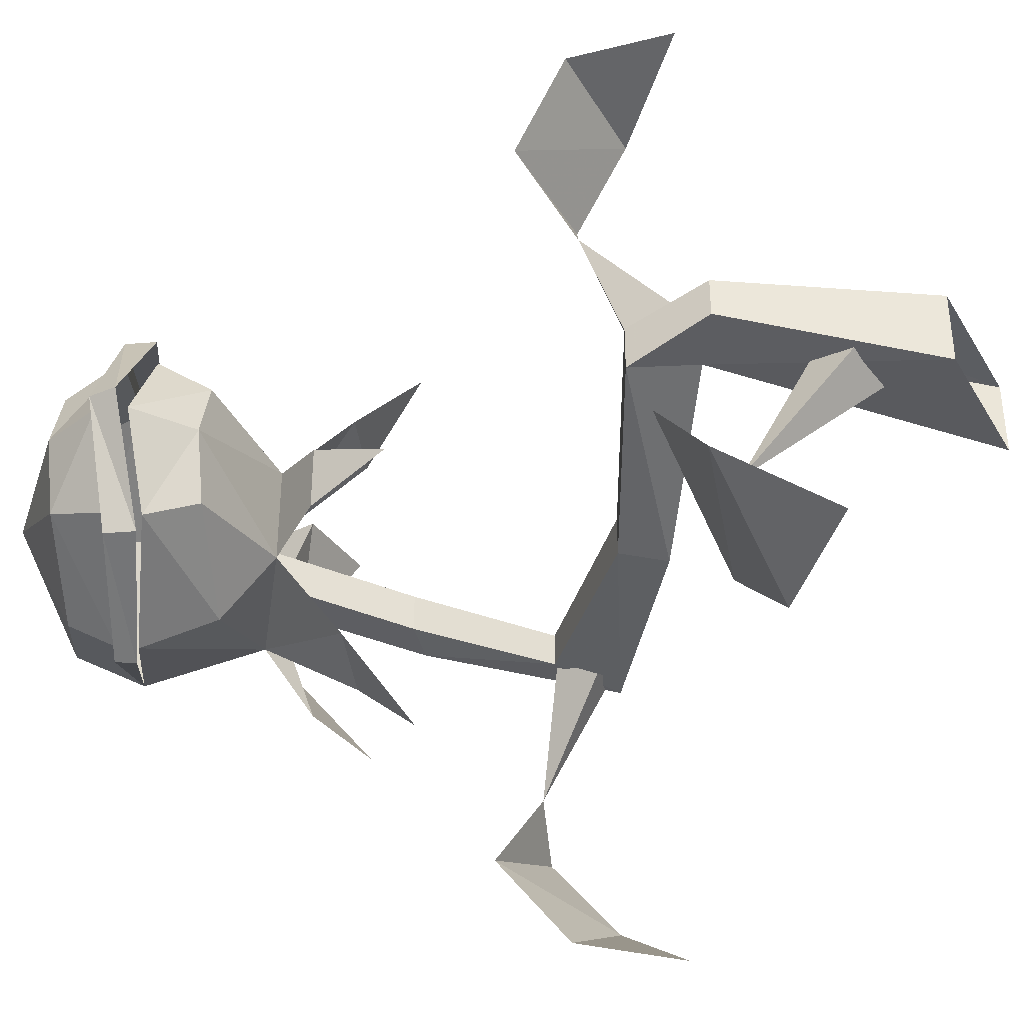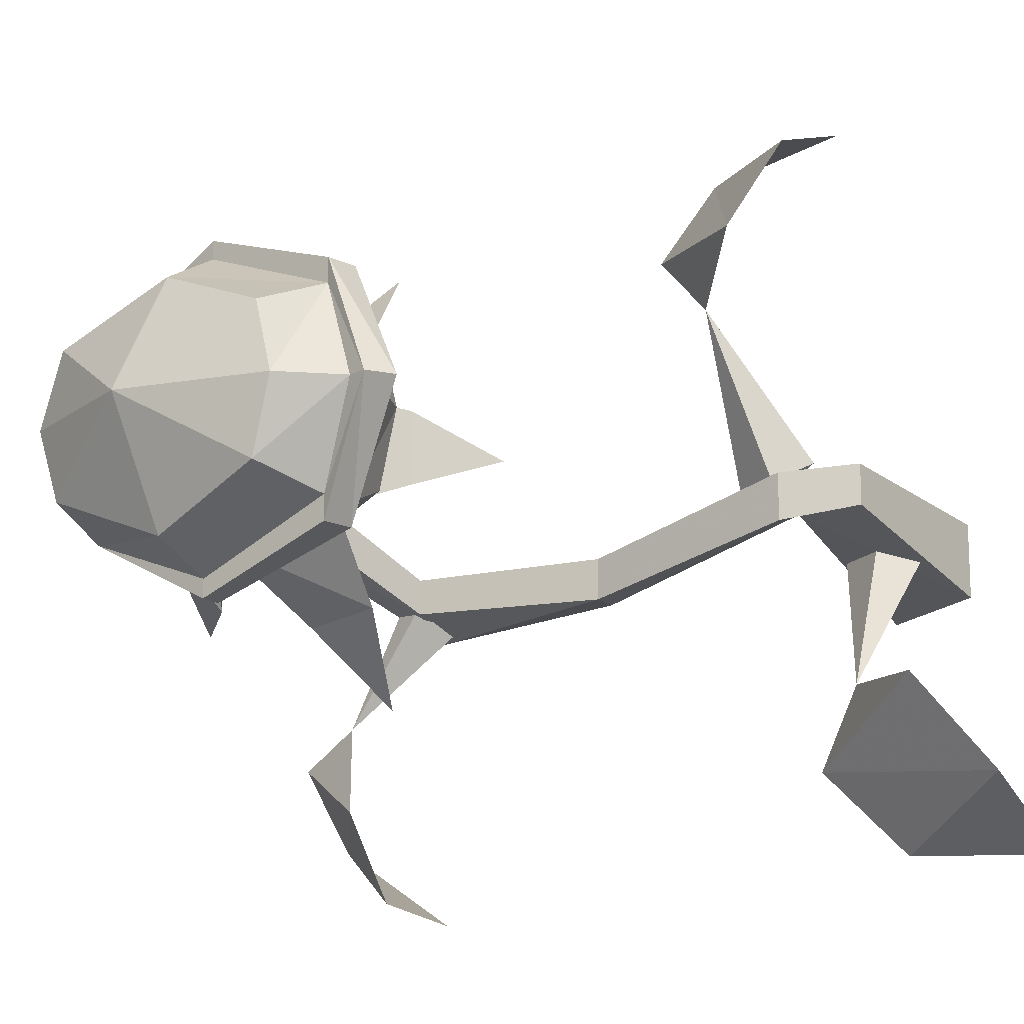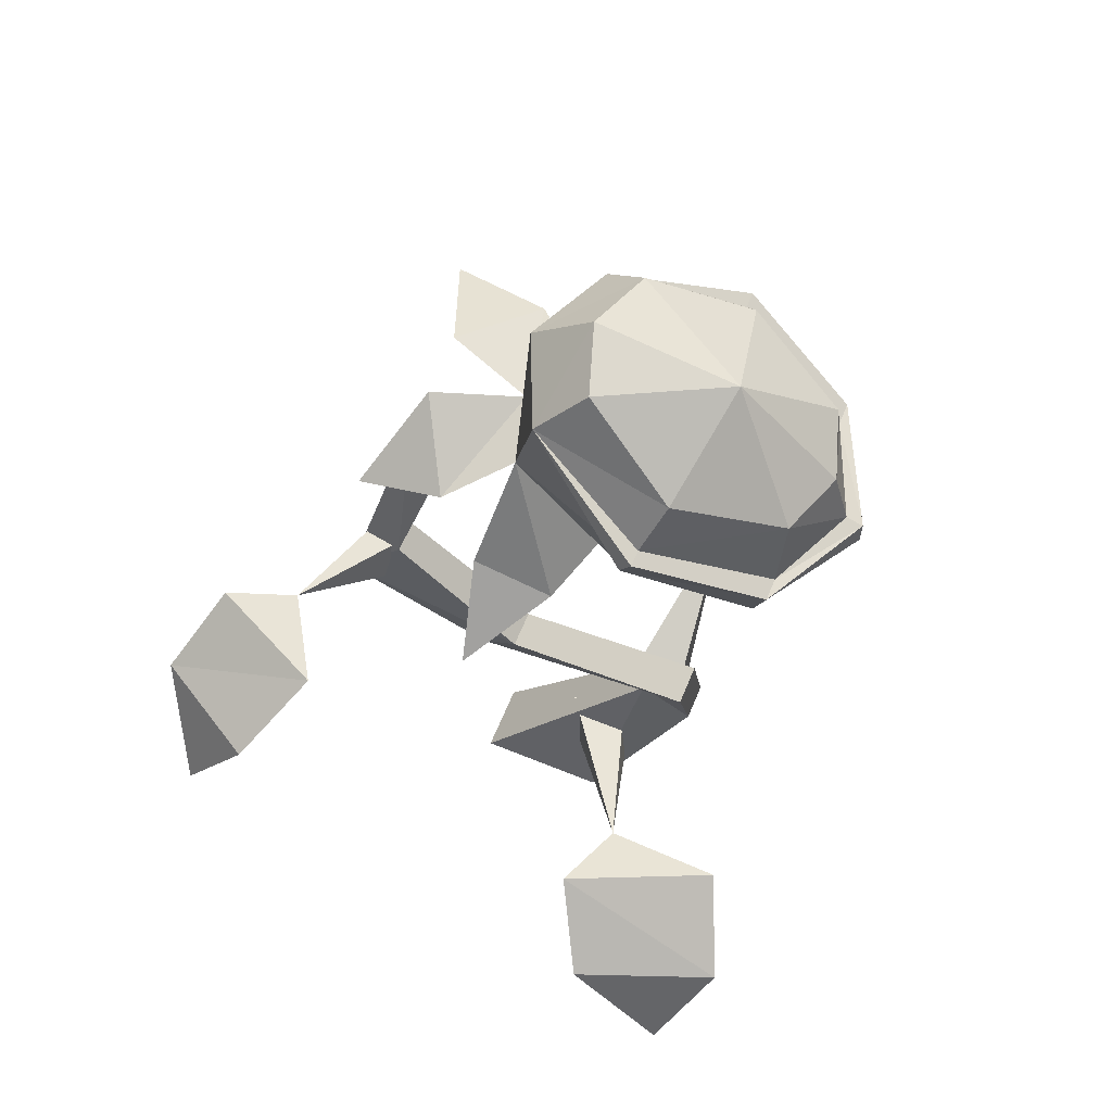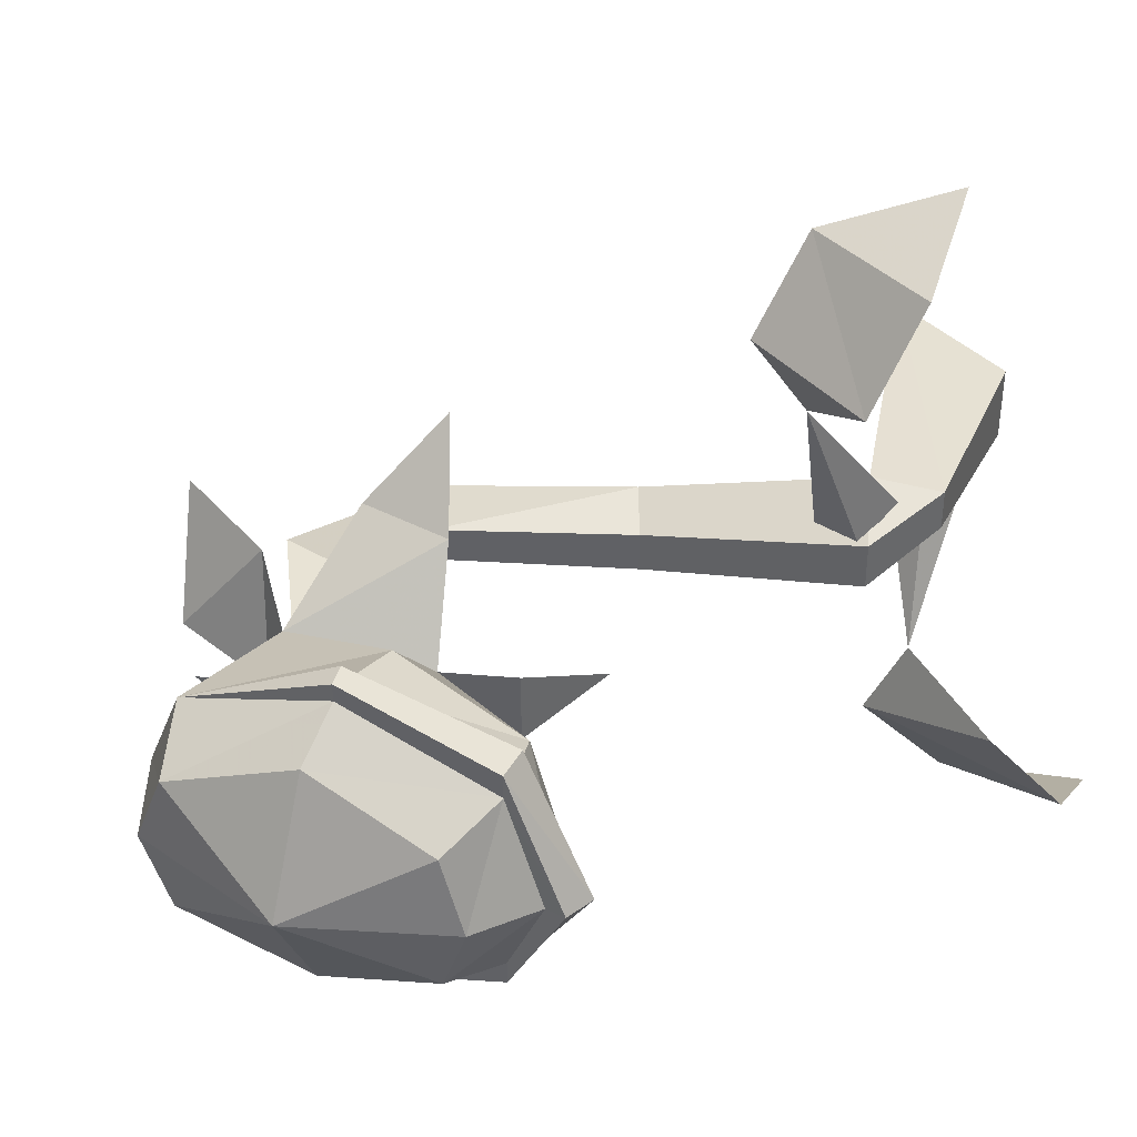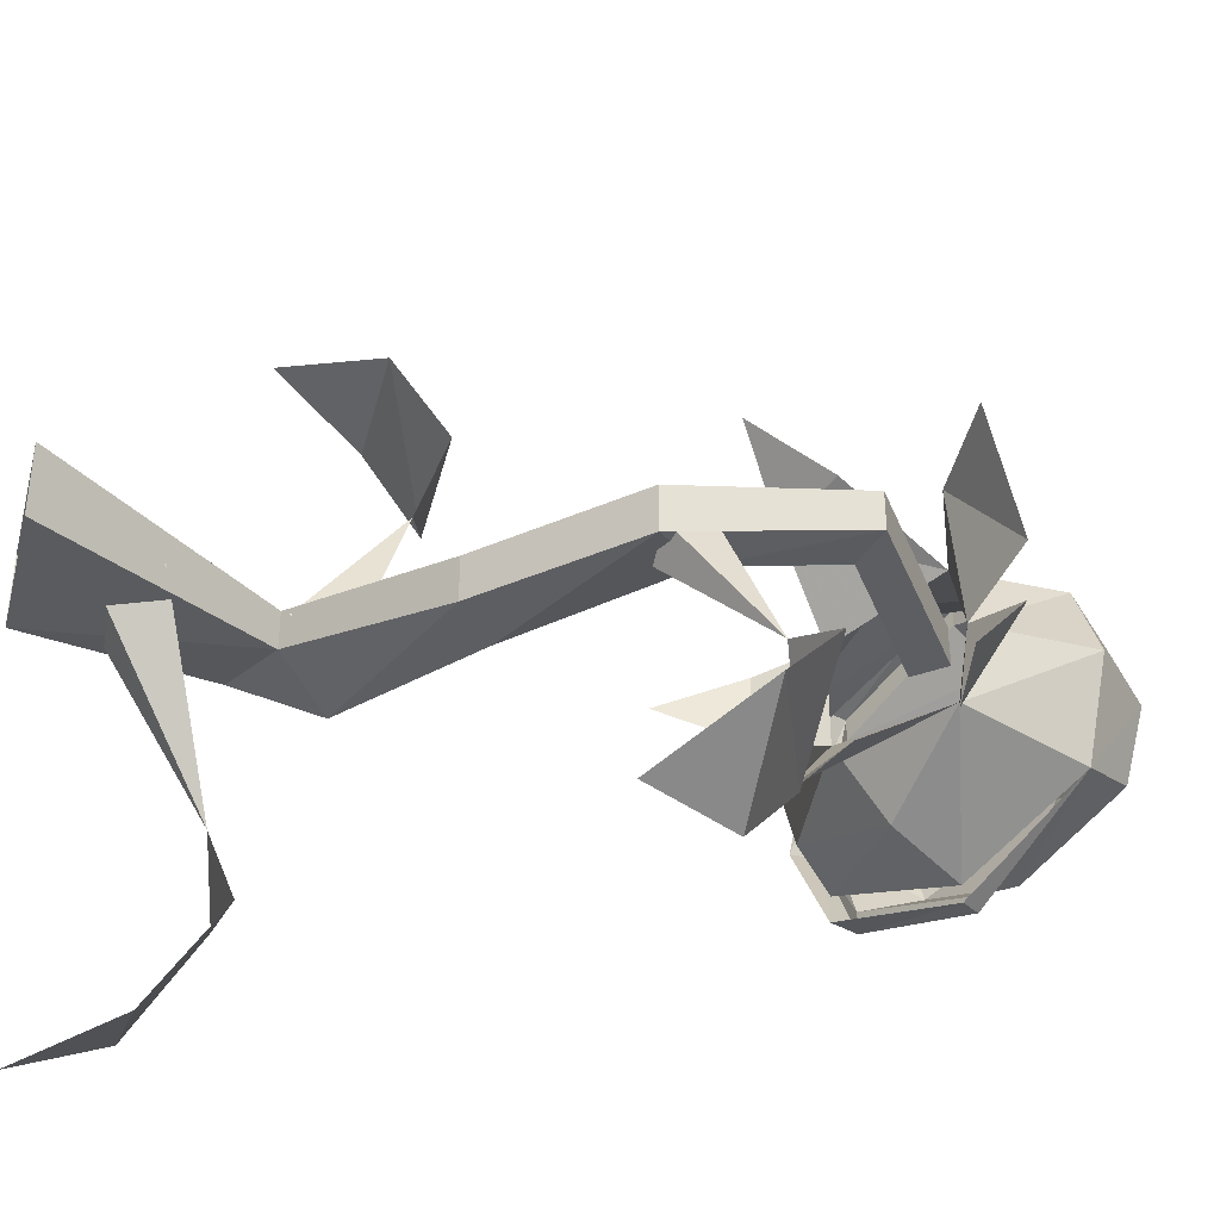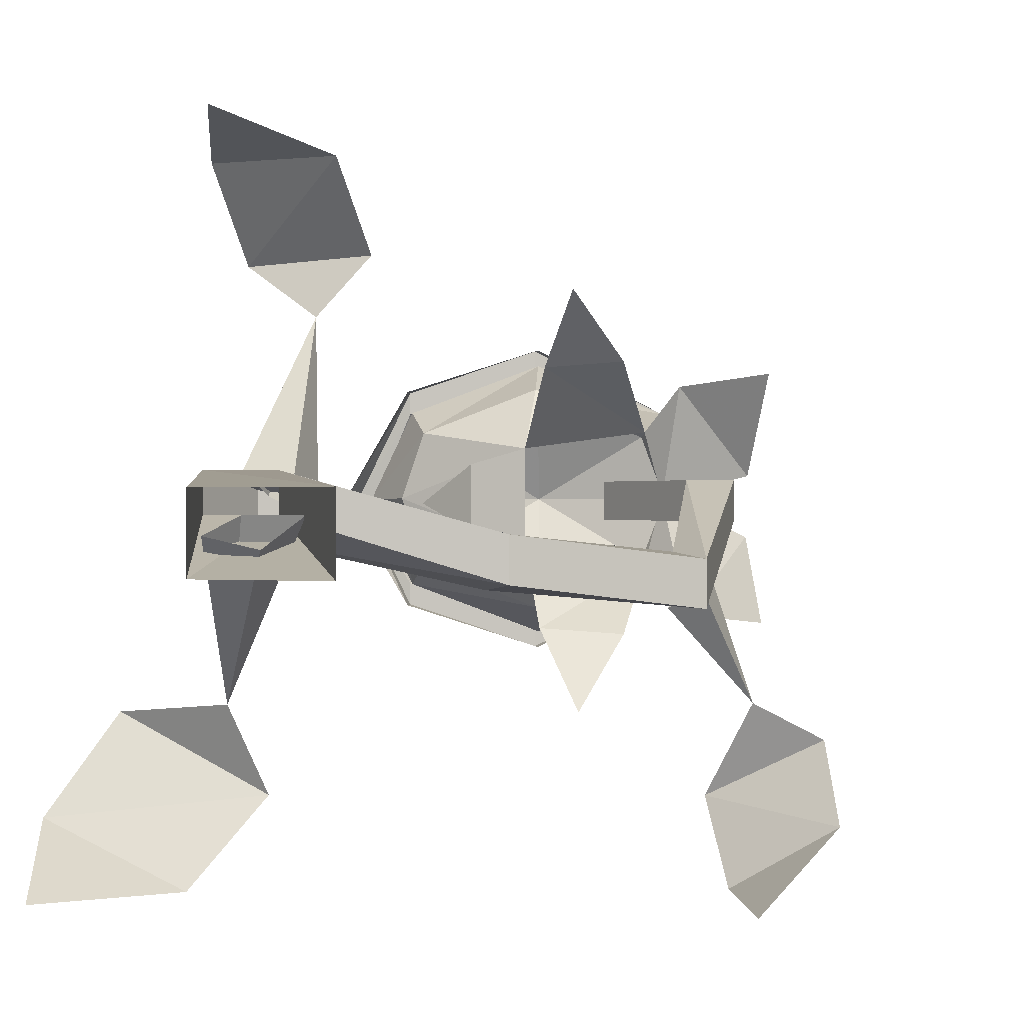
<metadata>
{"format":"obj","ext":"obj","renderer":"f3d","projection":"perspective","resolution":1024,"background":"white","views":[{"elev":-38.5,"azim":-62.5,"up":"+Z"},{"elev":-14.9,"azim":-114.2,"up":"+Z"},{"elev":63.1,"azim":-157.6,"up":"+Y"},{"elev":41.3,"azim":-130.8,"up":"+Z"},{"elev":-39.1,"azim":75.8,"up":"+Z"},{"elev":-0.0,"azim":25.1,"up":"+Z"}]}
</metadata>
<code>
o jungle fly trap_back
v -0.13 1.09 0.08
v -0.13 1.09 -0.04
v -0.07 1.19 -0.07
v -0.07 1.19 0.11
v -0.15 0.94 0.01
v 0 1.1 -0.21
v 0.11 1.32 -0.1
v 0.14 1.15 -0.22
v 0.11 1.02 -0.35
v 0.36 1.25 -0.2
v 0.29 1.36 -0.05
v 0.21 1.28 -0.19
v 0.14 1.33 0.02
v 0.19 1.29 0.22
v 0.29 1.37 0.06
v 0.36 1.29 0.24
v 0.11 1.32 0.14
v 0.01 1.1 0.25
v 0.14 1.15 0.26
v 0.1 1.02 0.38
v -0.23 1.6 0.02
v -0.19 1.51 -0.18
v -0.02 1.62 -0.1
v 0.02 1.64 0.02
v -0.02 1.62 0.14
v -0.19 1.51 0.22
v -0.37 1.43 -0.1
v -0.41 1.42 0.02
v -0.37 1.43 0.14
v -0.37 1.32 -0.14
v -0.16 1.43 -0.23
v -0.16 1.43 0.27
v -0.37 1.32 0.18
v -0.44 1.31 0.02
v 0.06 1.53 0.18
v 0.13 1.54 0.02
v 0.06 1.53 -0.14
v -0.47 1.3 0.02
v -0.37 1.32 0.22
v -0.37 1.32 -0.18
v -0.16 1.43 -0.26
v -0.16 1.43 0.3
v -0.47 1.25 0.02
v -0.35 1.27 -0.18
v -0.14 1.4 -0.26
v -0.14 1.4 0.3
v -0.35 1.27 0.22
v -0.09 1.28 0.22
v -0.14 1.4 0.27
v -0.14 1.4 -0.23
v -0.09 1.28 -0.18
v -0.28 1.2 -0.1
v -0.32 1.19 0.02
v -0.28 1.2 0.14
v -0.34 1.27 -0.14
v -0.42 1.26 0.02
v -0.34 1.27 0.18
v 0.27 1.12 0.05
v 0.27 1.12 -0.02
v 0.05 1.27 -0.02
v 0.05 1.27 0.05
v 0.35 1.14 -0.02
v 0.09 1.32 -0.02
v 0.35 1.14 0.05
v 0.09 1.32 0.05
v 0.34 0.88 -0.07
v 0.34 0.88 -0.13
v 0.43 0.8 -0.16
v 0.43 0.8 -0.08
v 0.11 0.65 -0.06
v 0.11 0.65 -0.13
v 0.18 0.59 -0.12
v 0.18 0.59 -0.04
v -0.21 0.48 0.03
v -0.21 0.48 -0.05
v -0.12 0.39 -0.01
v -0.12 0.39 0.06
v -0.05 0.01 0.03
v -0.05 0.01 -0.1
v -0.22 0.33 -0.01
v -0.22 0.33 0.06
v 0.19 0.01 -0.1
v 0.19 0.01 0.03
v 0.45 0.96 -0.32
v 0.35 0.88 -0.12
v 0.36 0.81 -0.16
v 0.4 0.88 -0.09
v 0.42 0.81 -0.13
v -0.19 0.4 0.06
v -0.19 0.48 0.02
v -0.16 0.58 0.31
v -0.1 0.48 -0.02
v -0.1 0.4 0.04
v -0.32 0.52 0.56
v -0.09 0.52 0.56
v -0.23 0.36 0.63
v -0.31 0.62 0.4
v -0.08 0.62 0.41
v 0.43 0.9 -0.62
v 0.62 0.9 -0.51
v 0.54 0.74 -0.64
v 0.35 1 -0.48
v 0.56 1 -0.38
v -0.38 0.09 -0.59
v -0.2 0.25 -0.58
v -0.46 0.25 -0.48
v -0.12 0.36 -0.44
v -0.39 0.36 -0.32
v -0.17 0.32 -0.3
v -0.08 0.21 -0.01
v -0.1 0.13 -0.04
v 0.03 0.21 -0.01
v 0 0.13 -0.06
f 1 2 3 4
f 2 1 5
f 6 7 3
f 6 8 7
f 9 8 6
f 10 11 12
f 12 11 13
f 12 13 7
f 14 15 16
f 13 15 14
f 17 13 14
f 4 17 18
f 17 19 18
f 18 19 20
f 21 22 23
f 21 23 24
f 25 26 21
f 21 24 25
f 27 22 21
f 28 27 21
f 21 26 29
f 29 28 21
f 27 30 31 22
f 26 32 33 29
f 34 30 27 28
f 25 35 32 26
f 36 35 25 24
f 24 23 37 36
f 22 31 37 23
f 38 34 33
f 33 39 38
f 30 34 38
f 38 40 30
f 30 40 41 31
f 35 42 32
f 31 41 37
f 38 43 44 40
f 32 42 39 33
f 28 29 33 34
f 40 44 45
f 45 41 40
f 39 42 46
f 46 47 39
f 39 47 43 38
f 41 45 37
f 35 46 42
f 4 48 17
f 48 49 35 17
f 7 37 50 51
f 13 17 35 36
f 36 37 7 13
f 7 51 3
f 3 51 52
f 3 52 53
f 54 48 4
f 51 50 55 52
f 56 57 54 53
f 54 57 49 48
f 53 52 55 56
f 4 53 54
f 4 3 53
f 58 59 60 61
f 59 62 63 60
f 62 64 65 63
f 64 58 61 65
f 66 67 59 58
f 67 68 62 59
f 68 69 64 62
f 69 66 58 64
f 58 59 62 64
f 69 68 67 66
f 70 71 67 66
f 71 72 68 67
f 72 73 69 68
f 73 70 66 69
f 74 75 71 70
f 75 76 72 71
f 76 77 73 72
f 77 74 70 73
f 70 71 72 73
f 78 79 80 81
f 79 82 76 80
f 82 83 77 76
f 83 78 81 77
f 77 81 74
f 75 80 76
f 81 80 75 74
f 84 85 86
f 84 87 85
f 84 88 87
f 84 86 88
f 89 90 91
f 90 92 91
f 92 93 91
f 93 89 91
f 94 95 96
f 97 98 95 94
f 91 98 97
f 99 100 101
f 102 103 100 99
f 84 103 102
f 104 105 106
f 106 105 107 108
f 108 107 109
f 109 110 111
f 109 112 110
f 109 113 112
f 109 111 113
o jungle fly trap_front
v -0.13 1.09 0.08
v -0.13 1.09 -0.04
v -0.07 1.19 -0.07
v -0.07 1.19 0.11
v -0.15 0.94 0.01
v 0 1.1 -0.21
v 0.11 1.32 -0.1
v 0.14 1.15 -0.22
v 0.11 1.02 -0.35
v 0.36 1.25 -0.2
v 0.29 1.36 -0.05
v 0.21 1.28 -0.19
v 0.14 1.33 0.02
v 0.19 1.29 0.22
v 0.29 1.37 0.06
v 0.36 1.29 0.24
v 0.11 1.32 0.14
v 0.01 1.1 0.25
v 0.14 1.15 0.26
v 0.1 1.02 0.38
v -0.23 1.6 0.02
v -0.19 1.51 -0.18
v -0.02 1.62 -0.1
v 0.02 1.64 0.02
v -0.02 1.62 0.14
v -0.19 1.51 0.22
v -0.37 1.43 -0.1
v -0.41 1.42 0.02
v -0.37 1.43 0.14
v -0.37 1.32 -0.14
v -0.16 1.43 -0.23
v -0.16 1.43 0.27
v -0.37 1.32 0.18
v -0.44 1.31 0.02
v 0.06 1.53 0.18
v 0.13 1.54 0.02
v 0.06 1.53 -0.14
v -0.47 1.3 0.02
v -0.37 1.32 0.22
v -0.37 1.32 -0.18
v -0.16 1.43 -0.26
v -0.16 1.43 0.3
v -0.47 1.25 0.02
v -0.35 1.27 -0.18
v -0.14 1.4 -0.26
v -0.14 1.4 0.3
v -0.35 1.27 0.22
v -0.09 1.28 0.22
v -0.14 1.4 0.27
v -0.14 1.4 -0.23
v -0.09 1.28 -0.18
v -0.28 1.2 -0.1
v -0.32 1.19 0.02
v -0.28 1.2 0.14
v -0.34 1.27 -0.14
v -0.42 1.26 0.02
v -0.34 1.27 0.18
v 0.27 1.12 0.05
v 0.27 1.12 -0.02
v 0.05 1.27 -0.02
v 0.05 1.27 0.05
v 0.35 1.14 -0.02
v 0.09 1.32 -0.02
v 0.35 1.14 0.05
v 0.09 1.32 0.05
v 0.34 0.88 -0.07
v 0.34 0.88 -0.13
v 0.43 0.8 -0.16
v 0.43 0.8 -0.08
v 0.11 0.65 -0.06
v 0.11 0.65 -0.13
v 0.18 0.59 -0.12
v 0.18 0.59 -0.04
v -0.21 0.48 0.03
v -0.21 0.48 -0.05
v -0.12 0.39 -0.01
v -0.12 0.39 0.06
v -0.05 0.01 0.03
v -0.05 0.01 -0.1
v -0.22 0.33 -0.01
v -0.22 0.33 0.06
v 0.19 0.01 -0.1
v 0.19 0.01 0.03
v 0.45 0.96 -0.32
v 0.35 0.88 -0.12
v 0.36 0.81 -0.16
v 0.4 0.88 -0.09
v 0.42 0.81 -0.13
v -0.19 0.4 0.06
v -0.19 0.48 0.02
v -0.16 0.58 0.31
v -0.1 0.48 -0.02
v -0.1 0.4 0.04
v -0.32 0.52 0.56
v -0.09 0.52 0.56
v -0.23 0.36 0.63
v -0.31 0.62 0.4
v -0.08 0.62 0.41
v 0.43 0.9 -0.62
v 0.62 0.9 -0.51
v 0.54 0.74 -0.64
v 0.35 1 -0.48
v 0.56 1 -0.38
v -0.38 0.09 -0.59
v -0.2 0.25 -0.58
v -0.46 0.25 -0.48
v -0.12 0.36 -0.44
v -0.39 0.36 -0.32
v -0.17 0.32 -0.3
v -0.08 0.21 -0.01
v -0.1 0.13 -0.04
v 0.03 0.21 -0.01
v 0 0.13 -0.06
f 114 115 116 117
f 115 114 118
f 119 120 116
f 119 121 120
f 122 121 119
f 123 124 125
f 125 124 126
f 125 126 120
f 127 128 129
f 126 128 127
f 130 126 127
f 117 130 131
f 130 132 131
f 131 132 133
f 134 135 136
f 134 136 137
f 138 139 134
f 134 137 138
f 140 135 134
f 141 140 134
f 134 139 142
f 142 141 134
f 140 143 144 135
f 139 145 146 142
f 147 143 140 141
f 138 148 145 139
f 149 148 138 137
f 137 136 150 149
f 135 144 150 136
f 151 147 146
f 146 152 151
f 143 147 151
f 151 153 143
f 143 153 154 144
f 148 155 145
f 144 154 150
f 151 156 157 153
f 145 155 152 146
f 141 142 146 147
f 153 157 158
f 158 154 153
f 152 155 159
f 159 160 152
f 152 160 156 151
f 154 158 150
f 148 159 155
f 117 161 130
f 161 162 148 130
f 120 150 163 164
f 126 130 148 149
f 149 150 120 126
f 120 164 116
f 116 164 165
f 116 165 166
f 167 161 117
f 164 163 168 165
f 169 170 167 166
f 167 170 162 161
f 166 165 168 169
f 117 166 167
f 117 116 166
f 171 172 173 174
f 172 175 176 173
f 175 177 178 176
f 177 171 174 178
f 179 180 172 171
f 180 181 175 172
f 181 182 177 175
f 182 179 171 177
f 171 172 175 177
f 182 181 180 179
f 183 184 180 179
f 184 185 181 180
f 185 186 182 181
f 186 183 179 182
f 187 188 184 183
f 188 189 185 184
f 189 190 186 185
f 190 187 183 186
f 183 184 185 186
f 191 192 193 194
f 192 195 189 193
f 195 196 190 189
f 196 191 194 190
f 190 194 187
f 188 193 189
f 194 193 188 187
f 197 198 199
f 197 200 198
f 197 201 200
f 197 199 201
f 202 203 204
f 203 205 204
f 205 206 204
f 206 202 204
f 207 208 209
f 210 211 208 207
f 204 211 210
f 212 213 214
f 215 216 213 212
f 197 216 215
f 217 218 219
f 219 218 220 221
f 221 220 222
f 222 223 224
f 222 225 223
f 222 226 225
f 222 224 226

</code>
